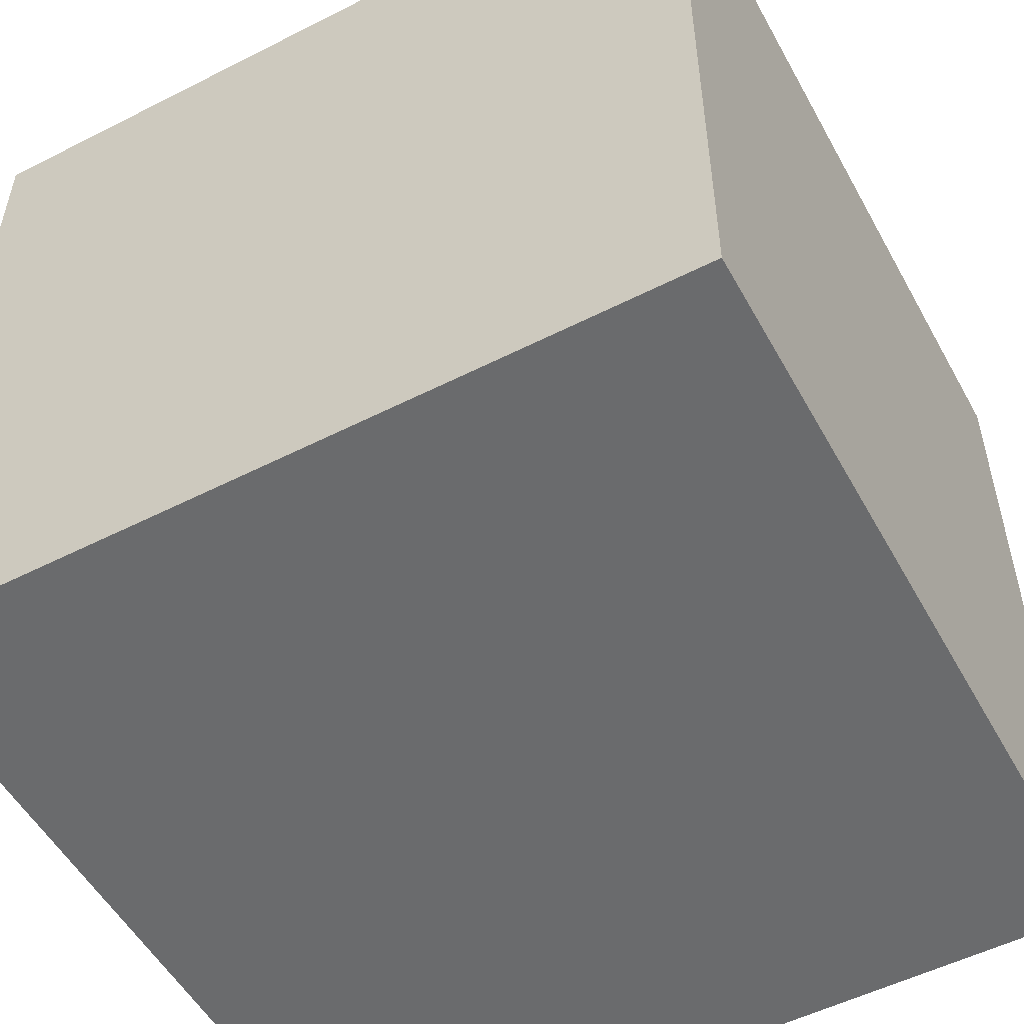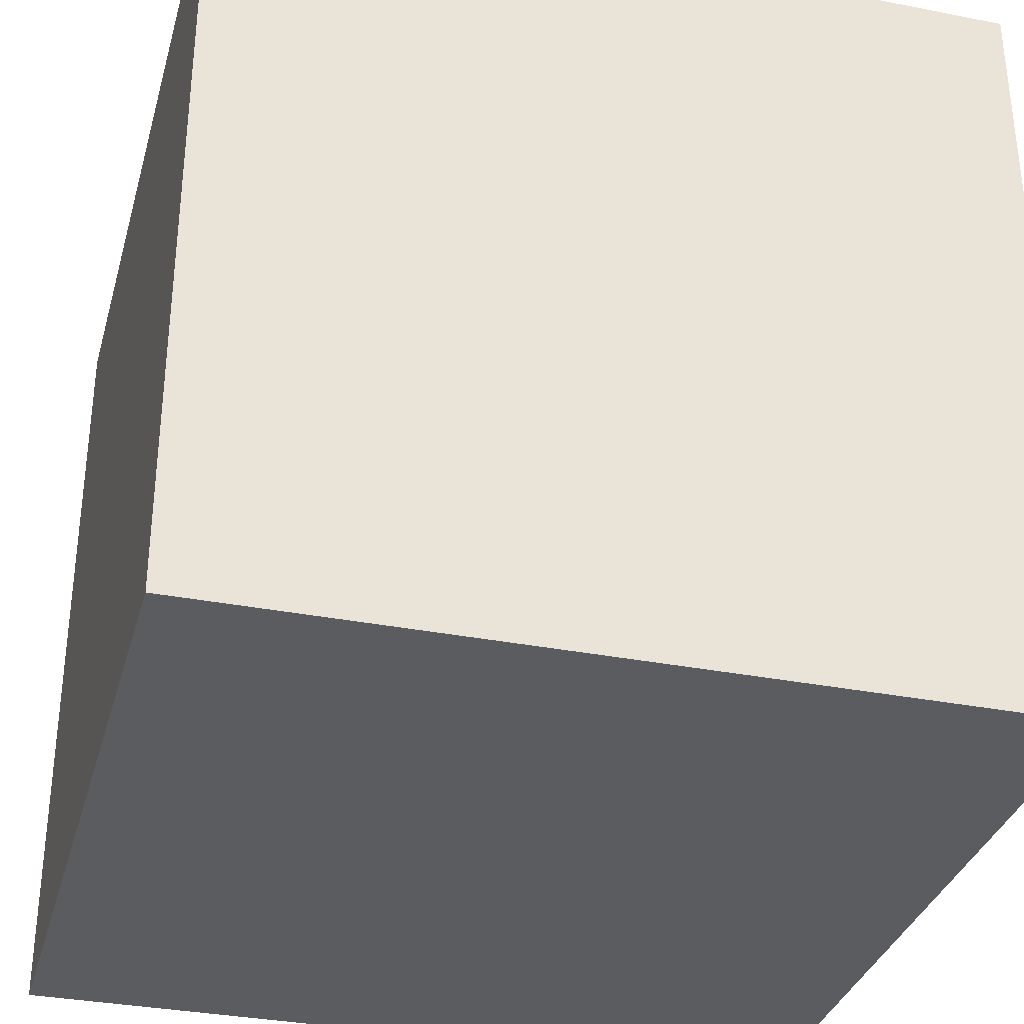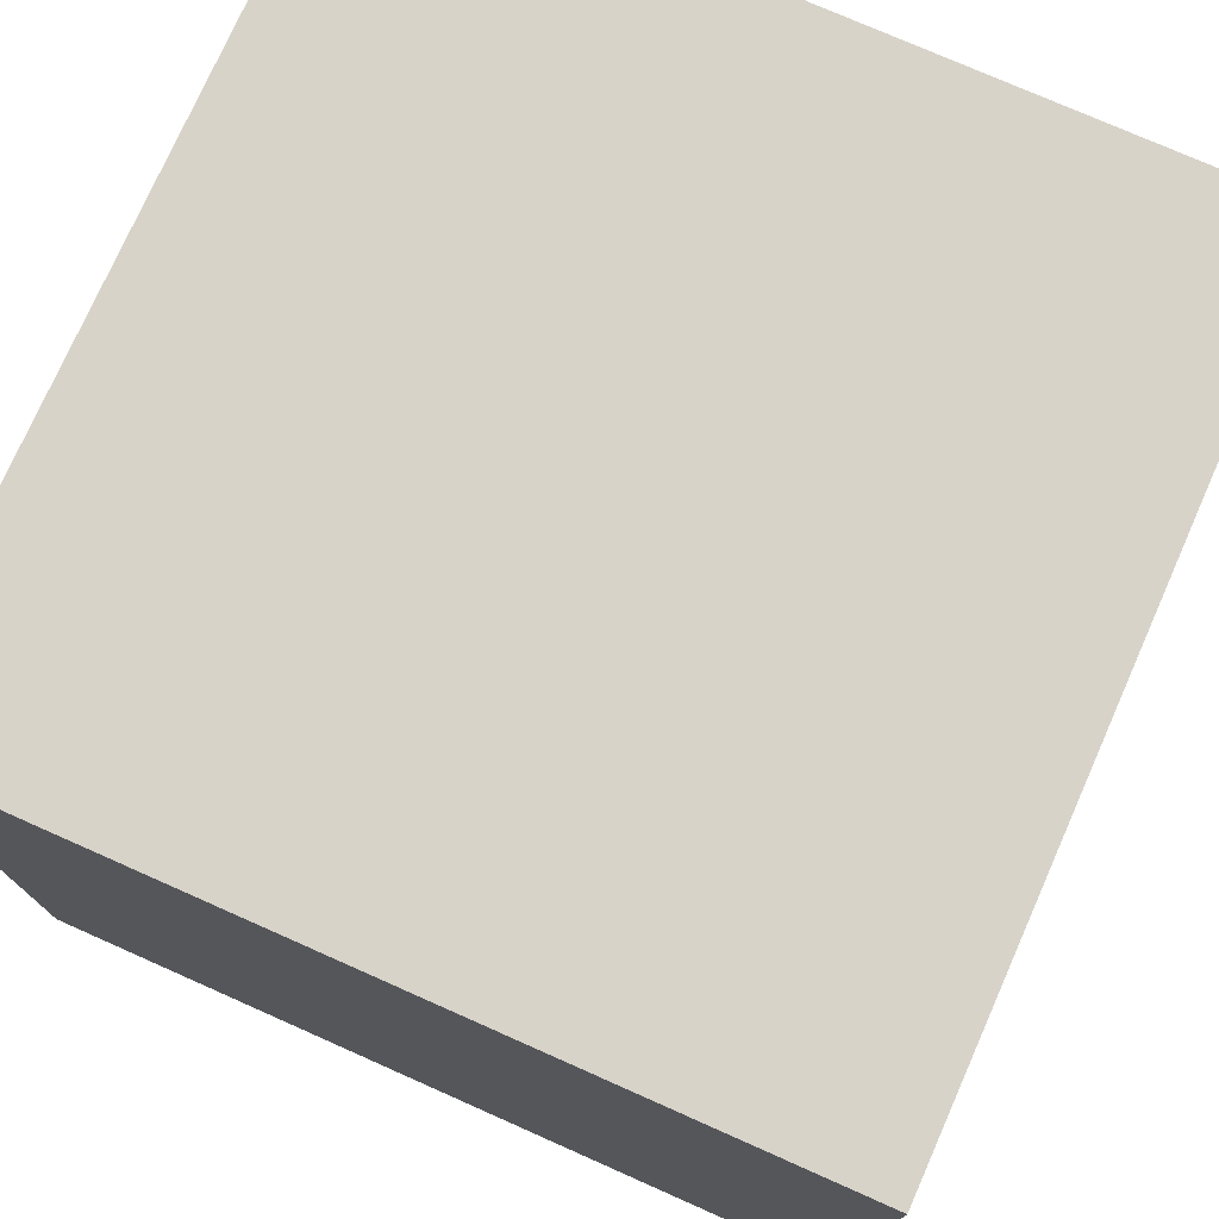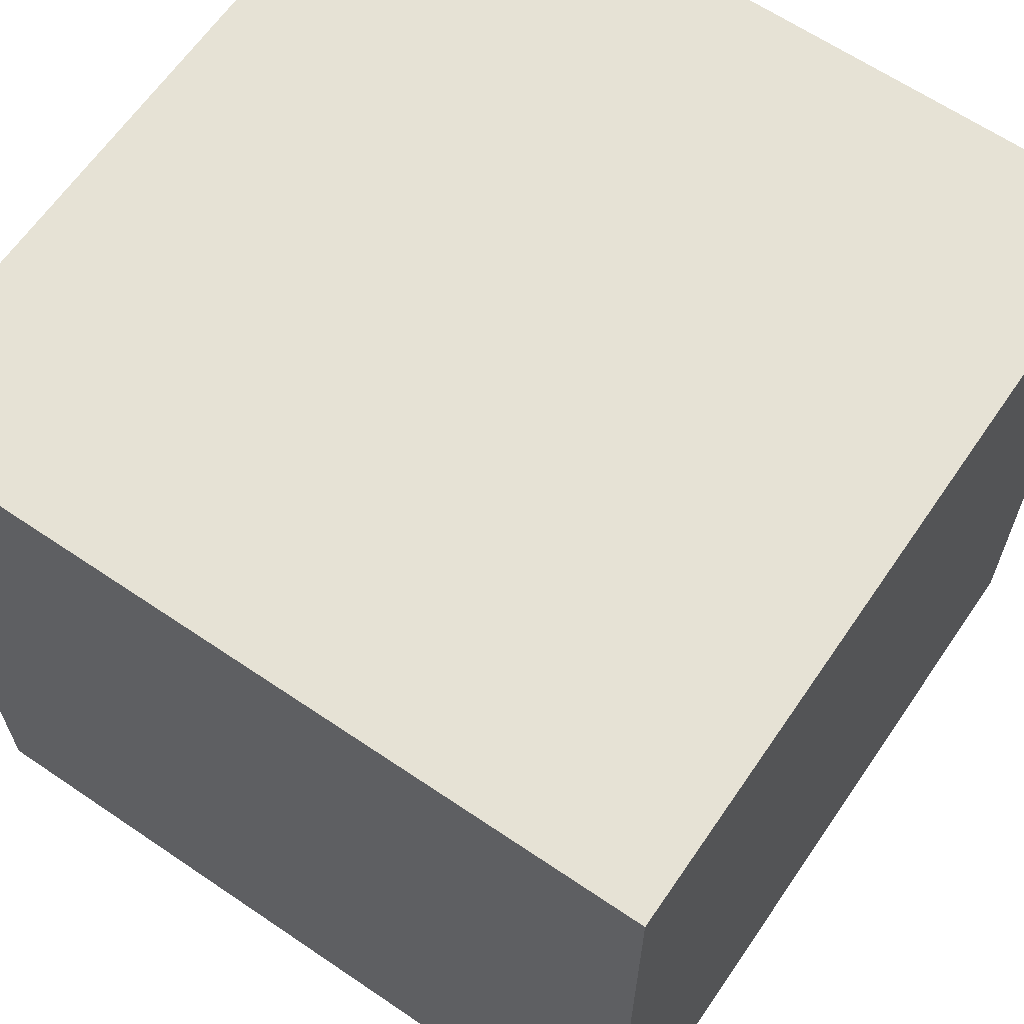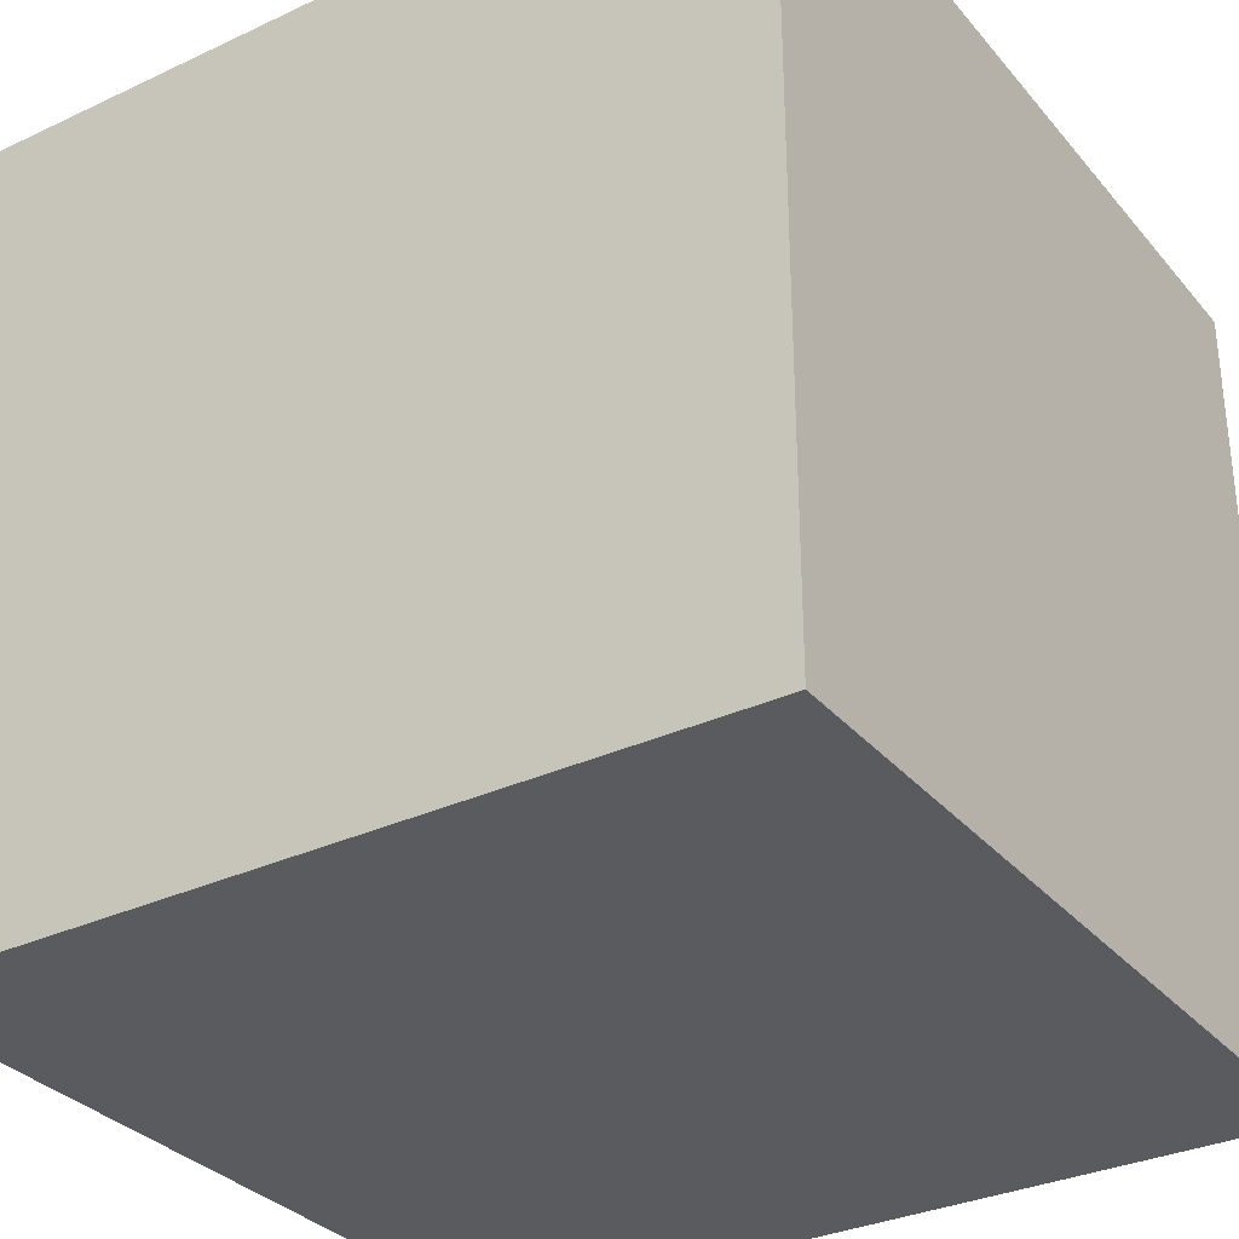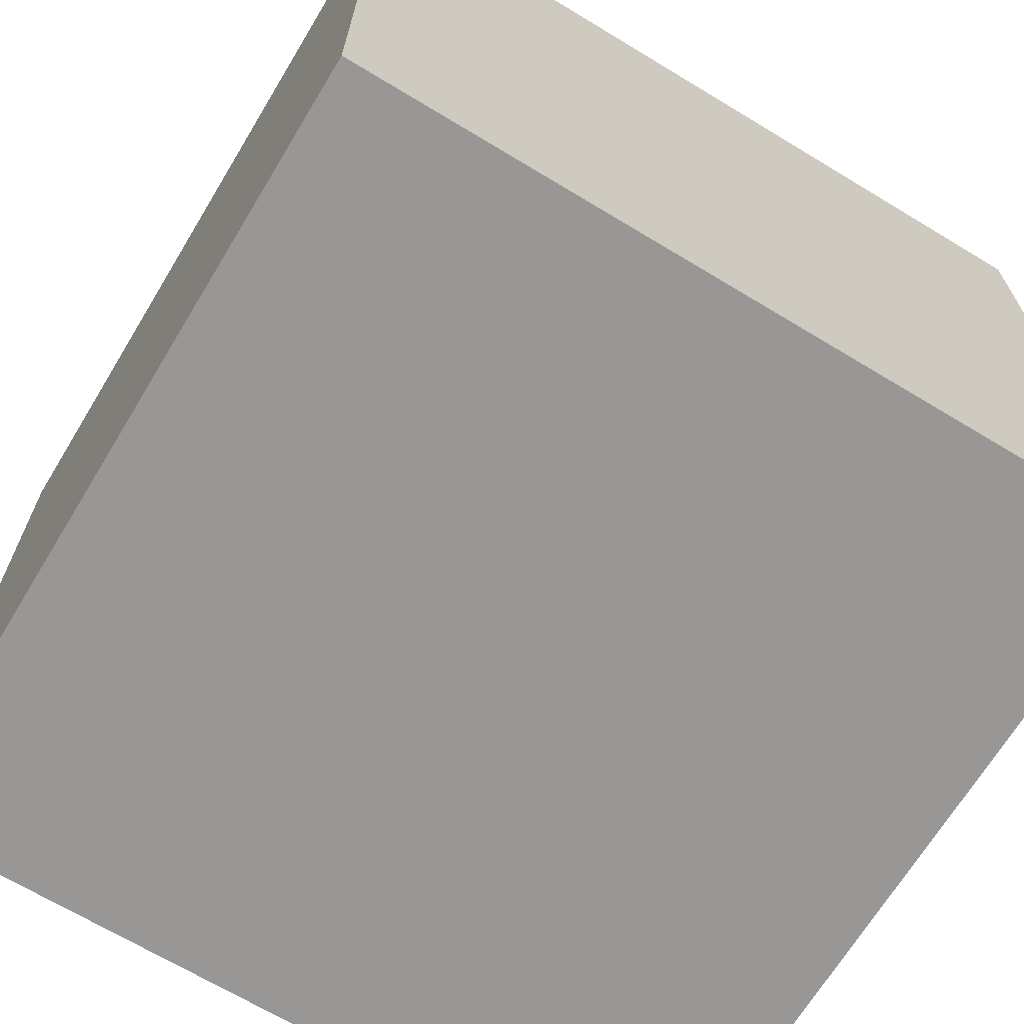
<metadata>
{"format":"obj","ext":"obj","renderer":"f3d","projection":"perspective","resolution":1024,"background":"white","views":[{"elev":-53.2,"azim":-61.5,"up":"+Y"},{"elev":-33.6,"azim":-105.0,"up":"+Z"},{"elev":75.8,"azim":113.9,"up":"+Z"},{"elev":64.0,"azim":34.4,"up":"+Z"},{"elev":-32.2,"azim":123.2,"up":"+Z"},{"elev":-68.2,"azim":-121.2,"up":"+Y"}]}
</metadata>
<code>
v -0.5 -0.5 0.5
v -0.5 0.5 0.5
v 0.5 0.5 0.5
v 0.5 -0.5 0.5
v -0.5 0.5 0.5
v -0.5 0.5 -0.5
v 0.5 0.5 -0.5
v 0.5 0.5 0.5
v -0.5 0.5 -0.5
v -0.5 -0.5 -0.5
v 0.5 -0.5 -0.5
v 0.5 0.5 -0.5
v -0.5 -0.5 -0.5
v -0.5 -0.5 0.5
v 0.5 -0.5 0.5
v 0.5 -0.5 -0.5
v 0.5 -0.5 0.5
v 0.5 0.5 0.5
v 0.5 0.5 -0.5
v 0.5 -0.5 -0.5
v -0.5 -0.5 -0.5
v -0.5 0.5 -0.5
v -0.5 0.5 0.5
v -0.5 -0.5 0.5
g Cube_(5)_3056_0
f 1 3 2
f 1 4 3
f 5 7 6
f 5 8 7
f 9 11 10
f 9 12 11
f 13 15 14
f 13 16 15
f 17 19 18
f 17 20 19
f 21 23 22
f 21 24 23

</code>
